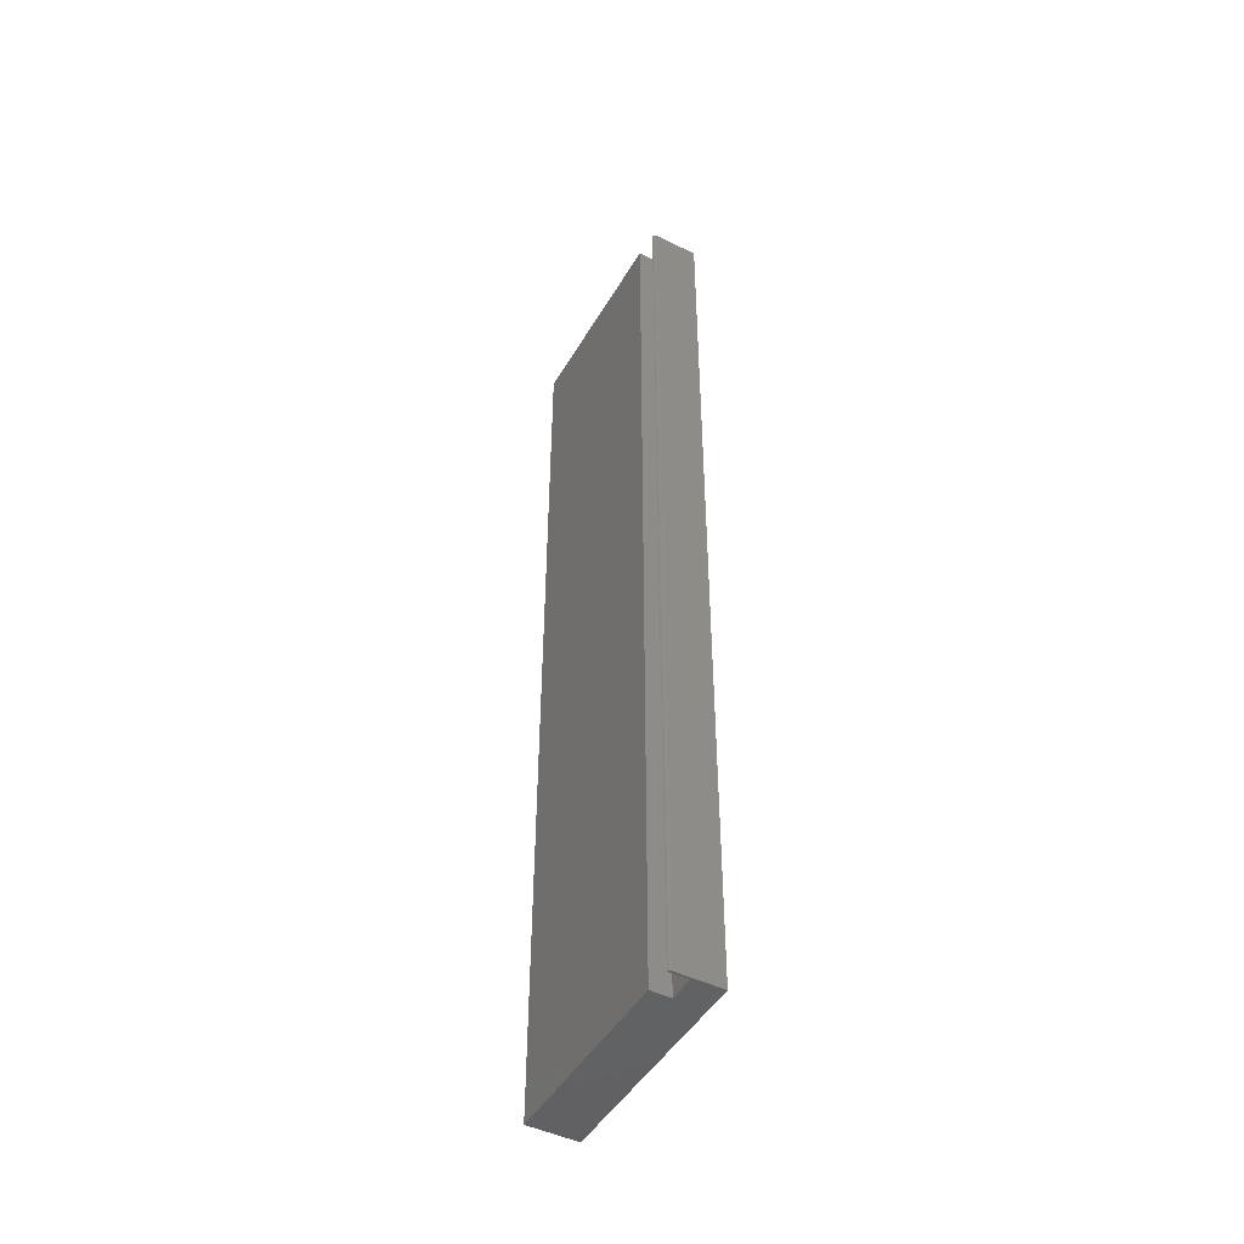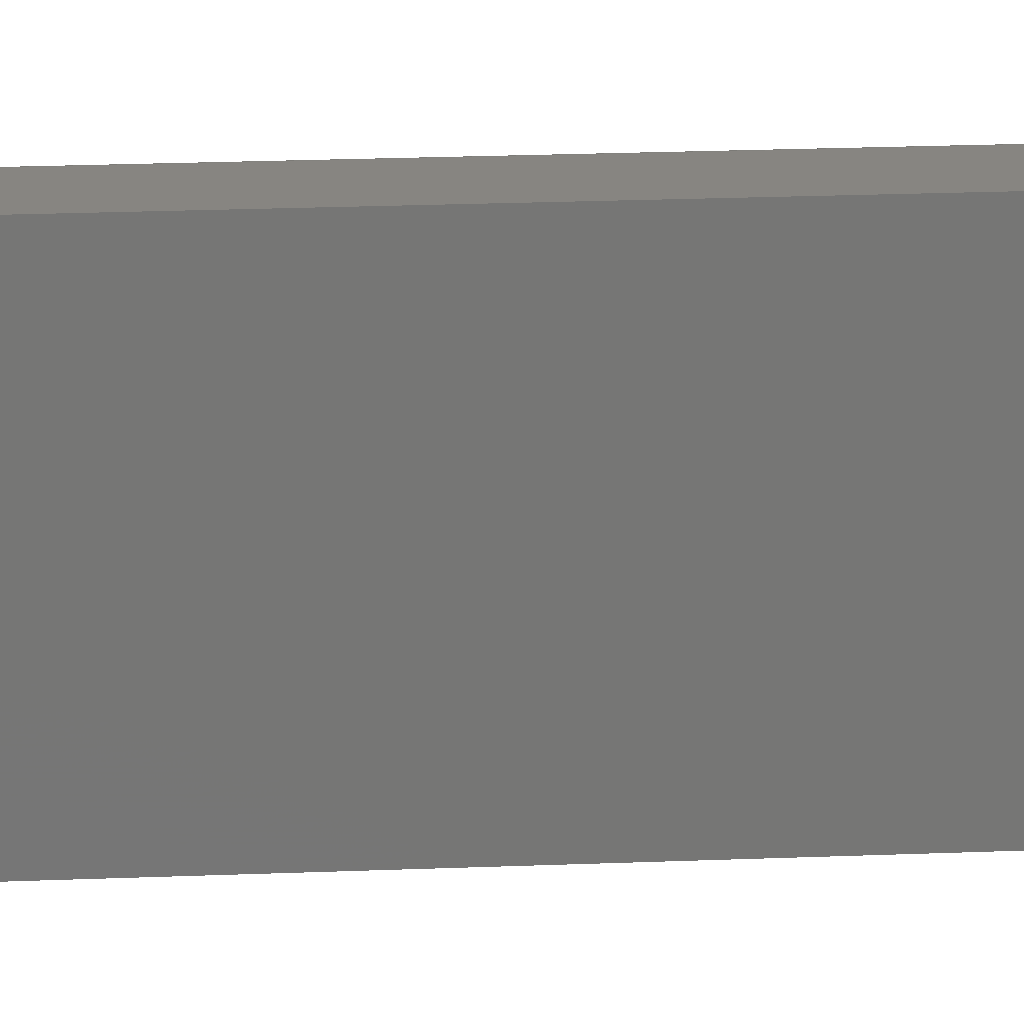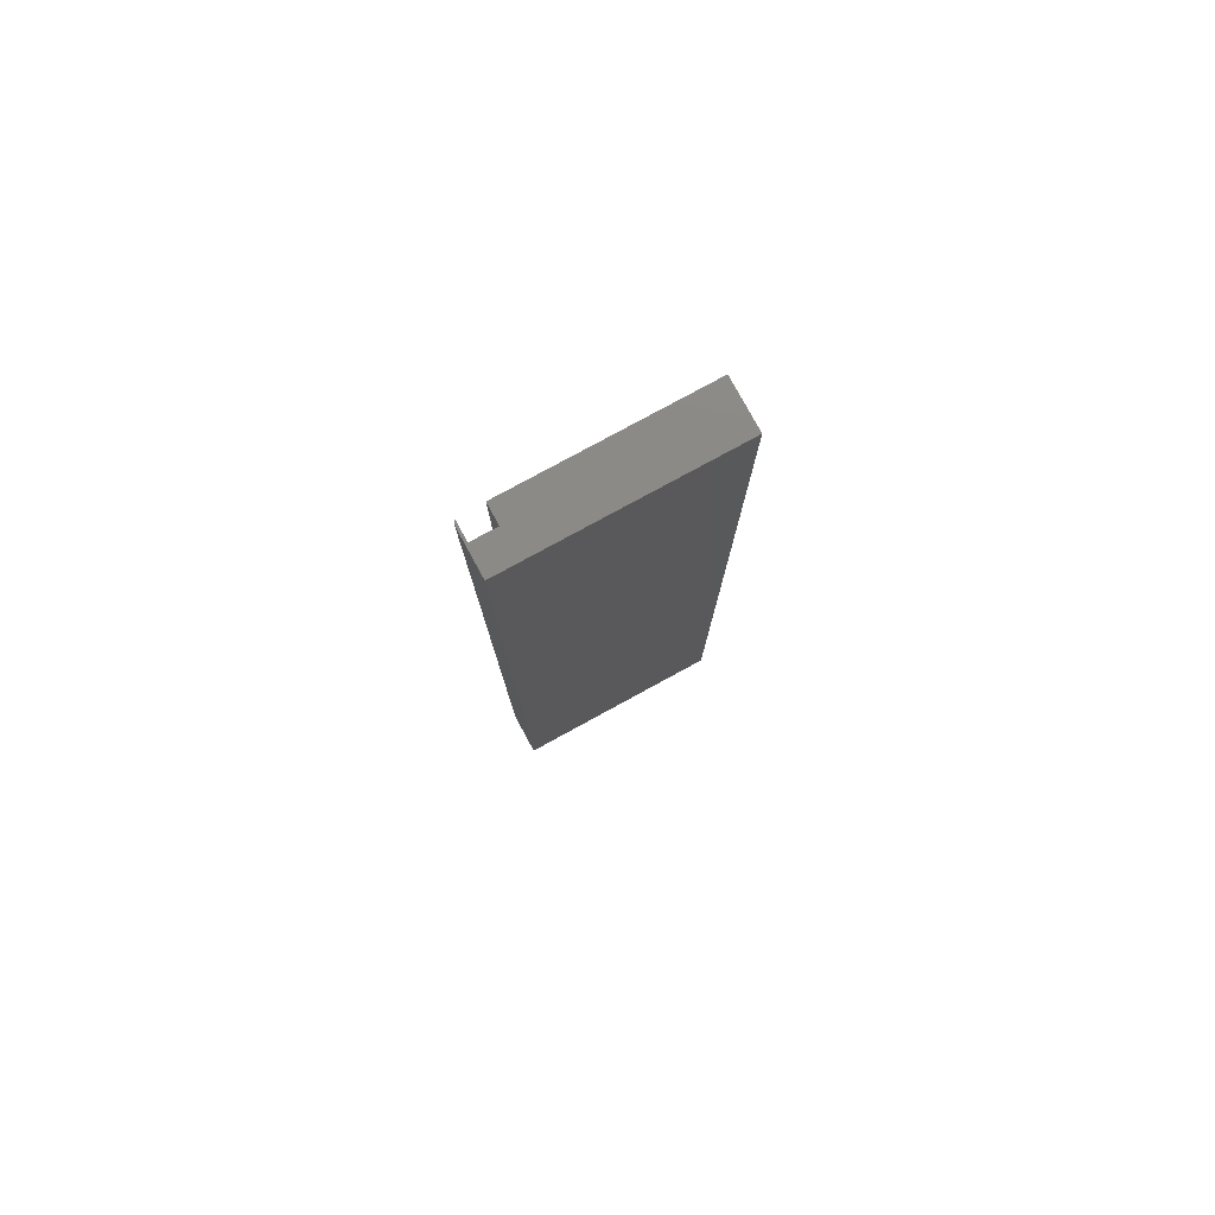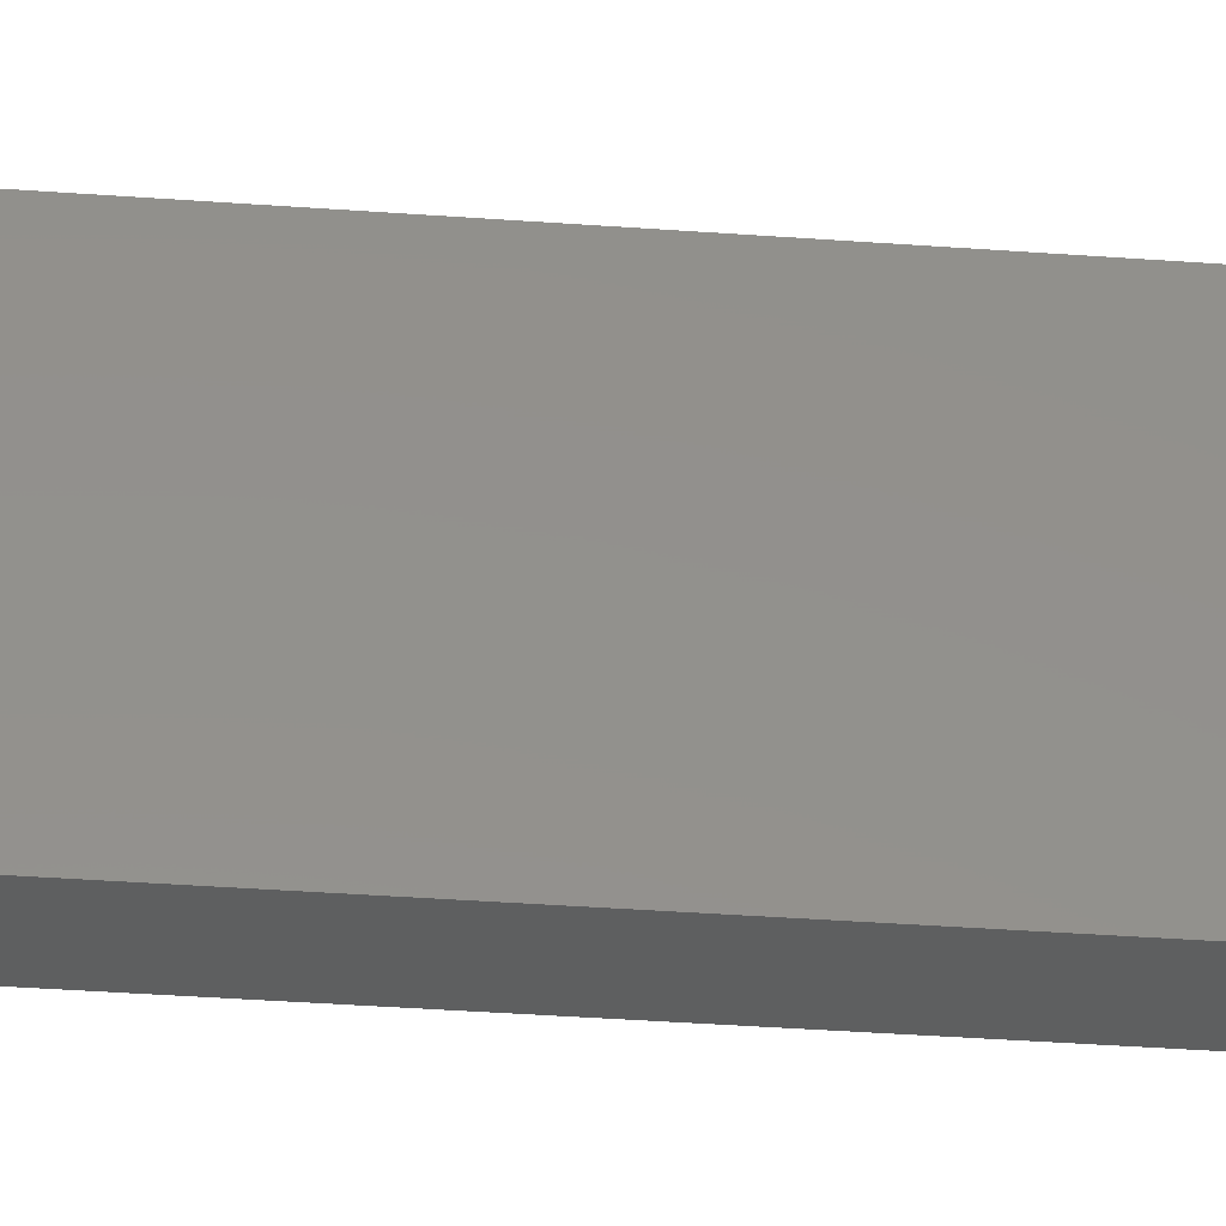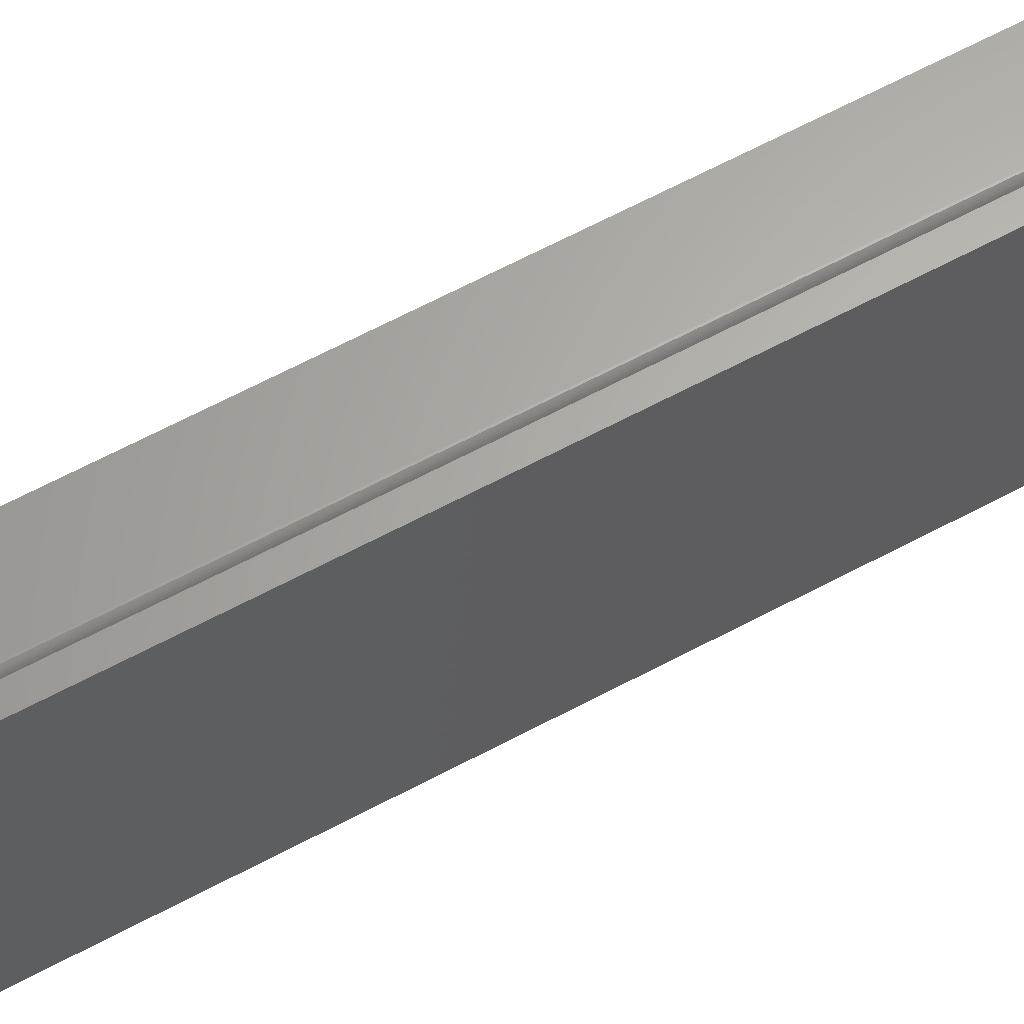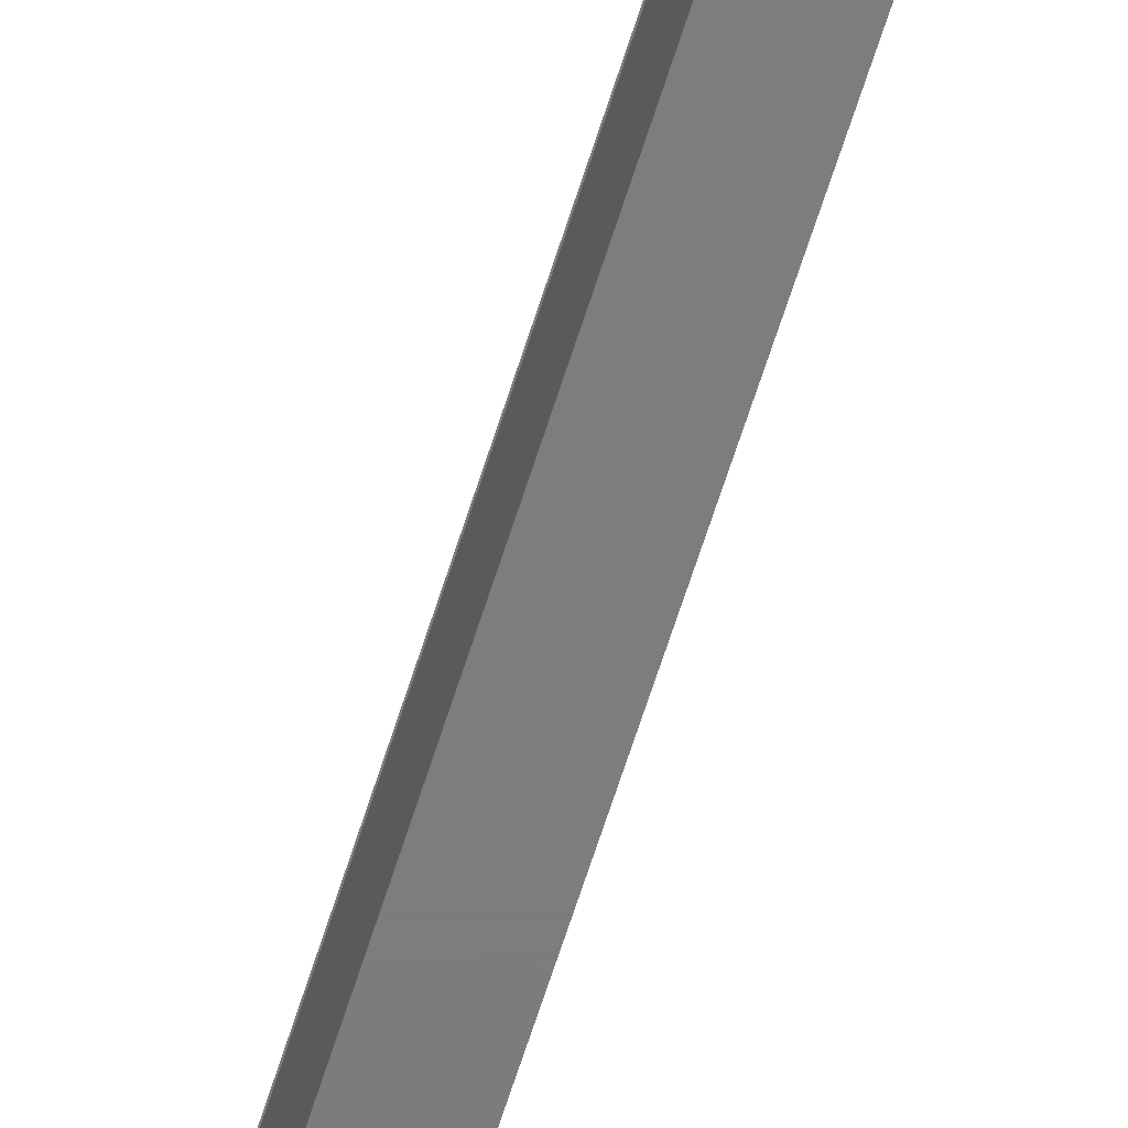
<metadata>
{"format":"stl","ext":"stl","renderer":"f3d","projection":"perspective","resolution":1024,"background":"white","views":[{"elev":-47.1,"azim":-29.1,"up":"+Y"},{"elev":21.7,"azim":85.9,"up":"+Z"},{"elev":78.9,"azim":61.4,"up":"+Y"},{"elev":-36.7,"azim":84.5,"up":"+Z"},{"elev":63.7,"azim":-118.4,"up":"+Z"},{"elev":-76.4,"azim":-18.6,"up":"+Z"}]}
</metadata>
<code>
# stl→obj: 26 verts, 48 faces
v 0.001221 -0.75 0.1719
v 0.001221 0.75 0.1719
v 0.03158 -0.75 0.1719
v 0.03158 0.75 0.1719
v 0.002012 0.75 0.1729
v 0.002965 0.75 0.1738
v 0.004053 0.75 0.1745
v 0.005246 0.75 0.1751
v 0.006511 0.75 0.1754
v 0.007812 0.75 0.1755
v 0.07812 0.75 0.1755
v 0.07812 0.75 -0.1719
v 0.03158 0.75 0.1328
v 5.099e-33 0.75 -0.1719
v -1.691e-17 0.75 0.1328
v -1.691e-17 -0.75 0.1328
v 0 -0.75 -0.1719
v 0.03158 -0.75 0.1328
v 0.002965 -0.75 0.1738
v 0.07812 -0.75 0.1755
v 0.007812 -0.75 0.1755
v 0.006511 -0.75 0.1754
v 0.005246 -0.75 0.1751
v 0.004053 -0.75 0.1745
v 0.002012 -0.75 0.1729
v 0.07812 -0.75 -0.1719
f 1 2 3
f 3 2 4
f 4 2 5
f 4 5 6
f 4 6 7
f 4 7 8
f 4 8 9
f 4 9 10
f 11 12 13
f 11 13 4
f 11 4 10
f 12 14 13
f 13 14 15
f 16 17 18
f 19 20 21
f 19 21 22
f 19 22 23
f 19 23 24
f 20 19 25
f 20 25 1
f 20 1 3
f 20 3 18
f 20 18 17
f 20 17 26
f 17 16 14
f 14 16 15
f 2 1 5
f 5 1 25
f 5 25 6
f 6 25 19
f 6 19 7
f 7 19 24
f 7 24 8
f 8 24 23
f 8 23 9
f 9 23 22
f 9 22 10
f 10 22 21
f 16 18 15
f 15 18 13
f 18 3 13
f 13 3 4
f 11 10 20
f 20 10 21
f 26 12 20
f 20 12 11
f 26 17 12
f 12 17 14

</code>
